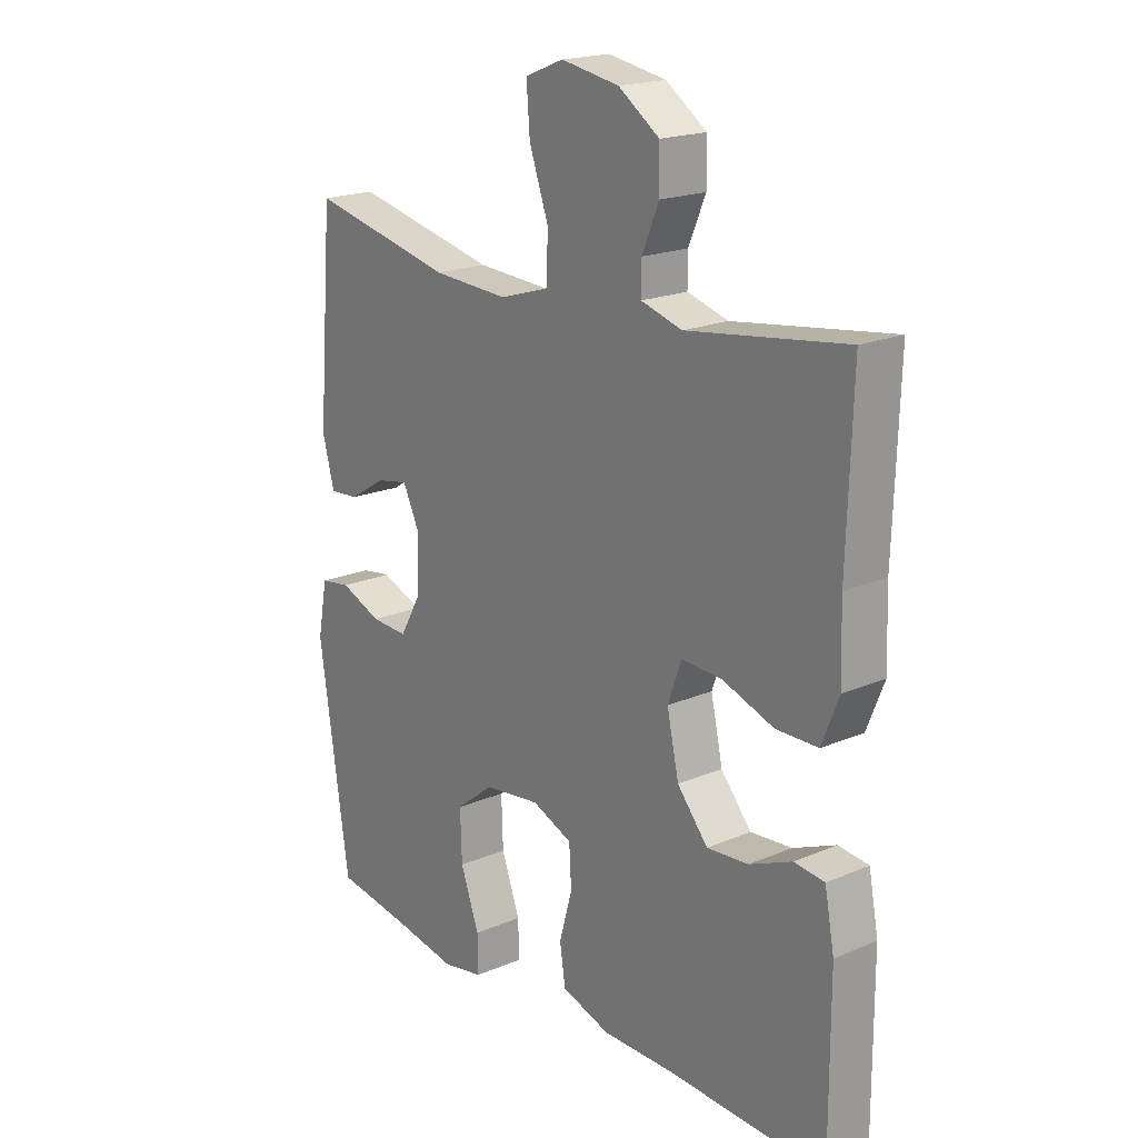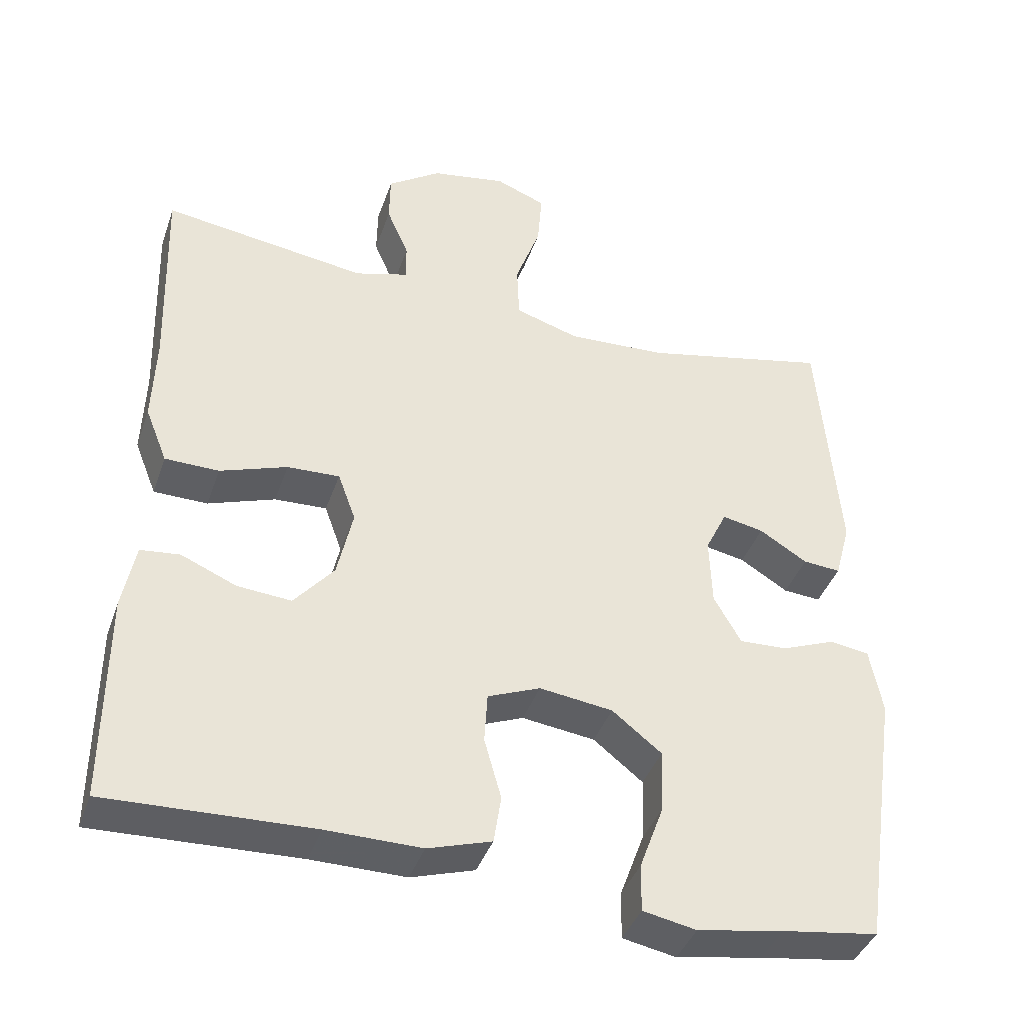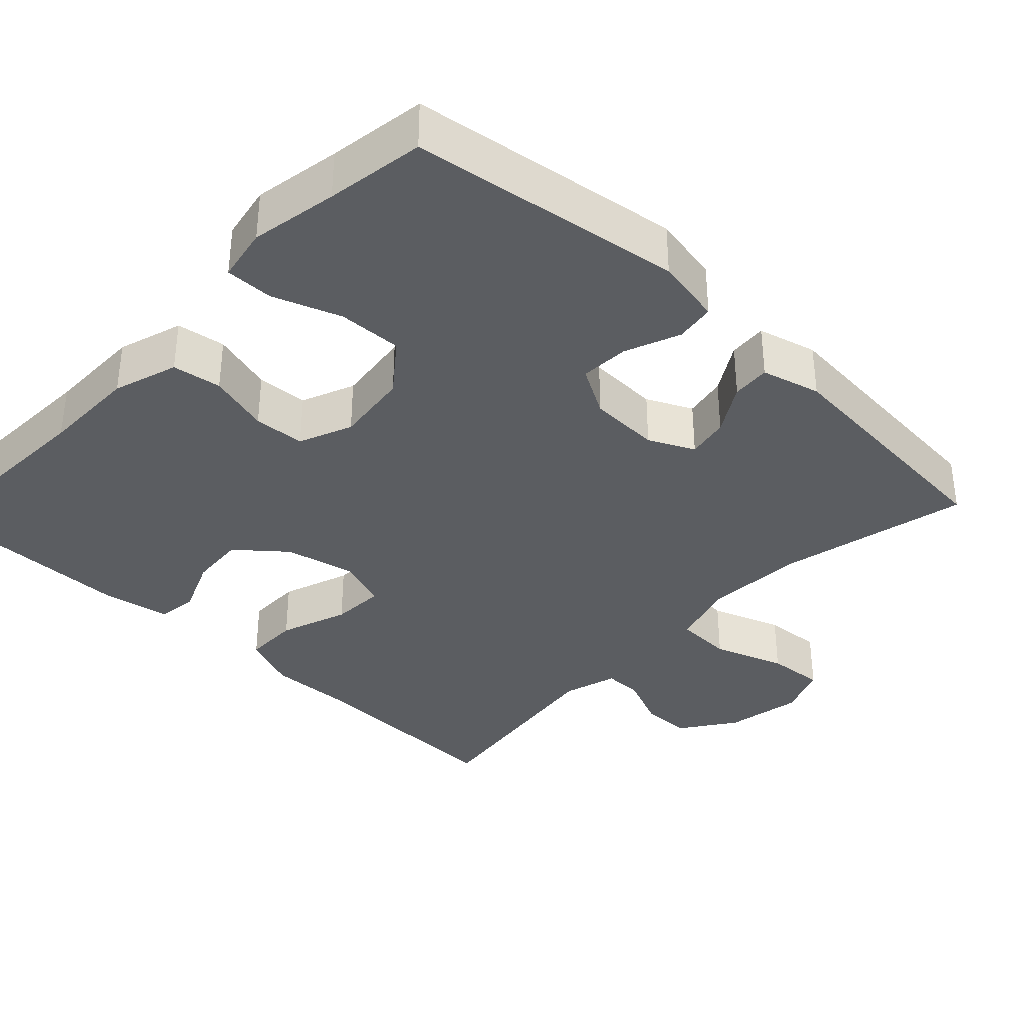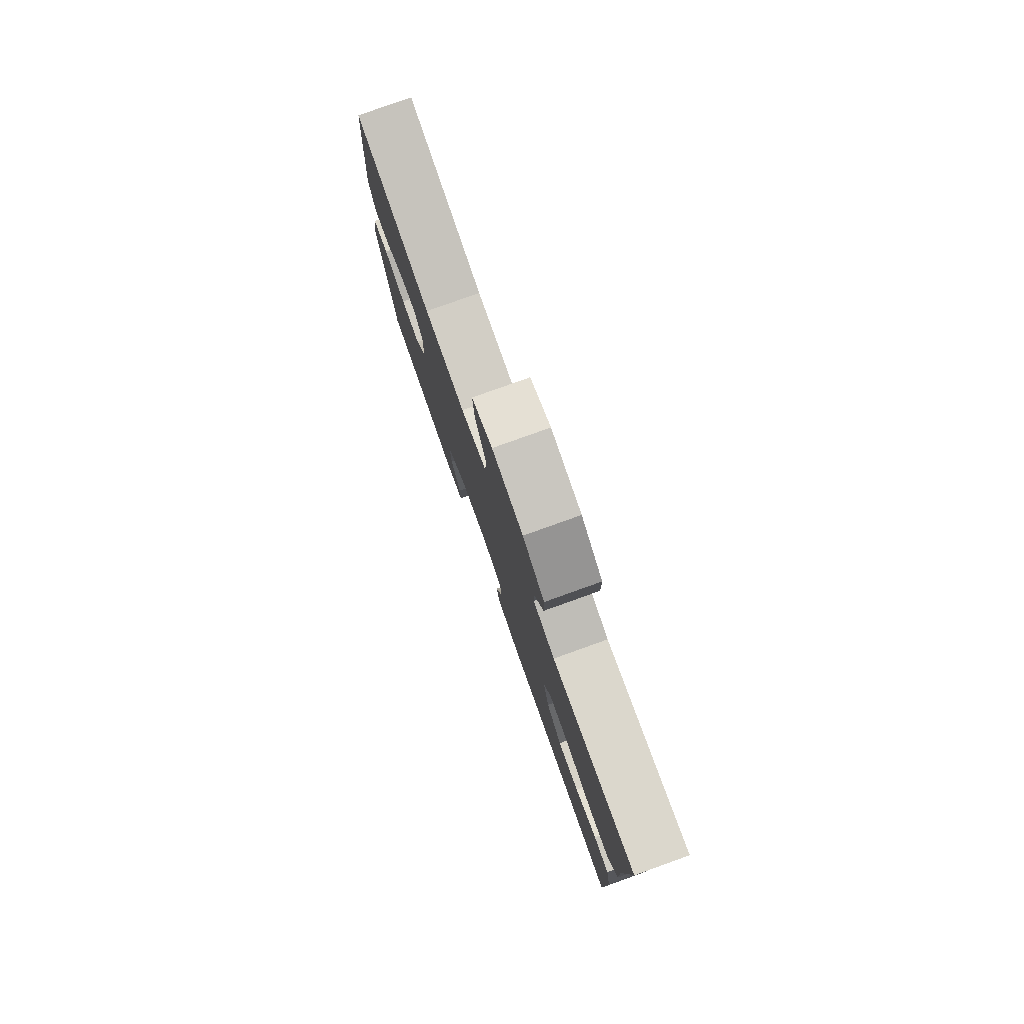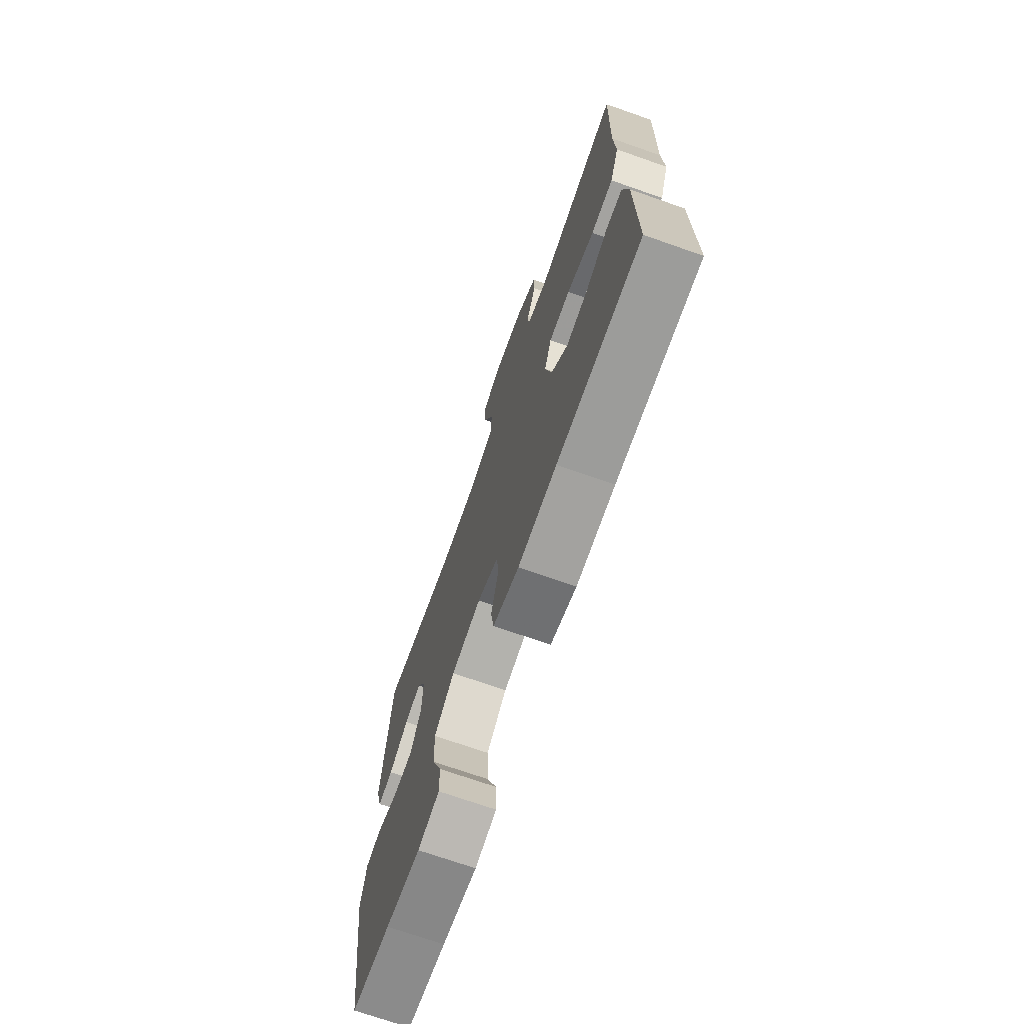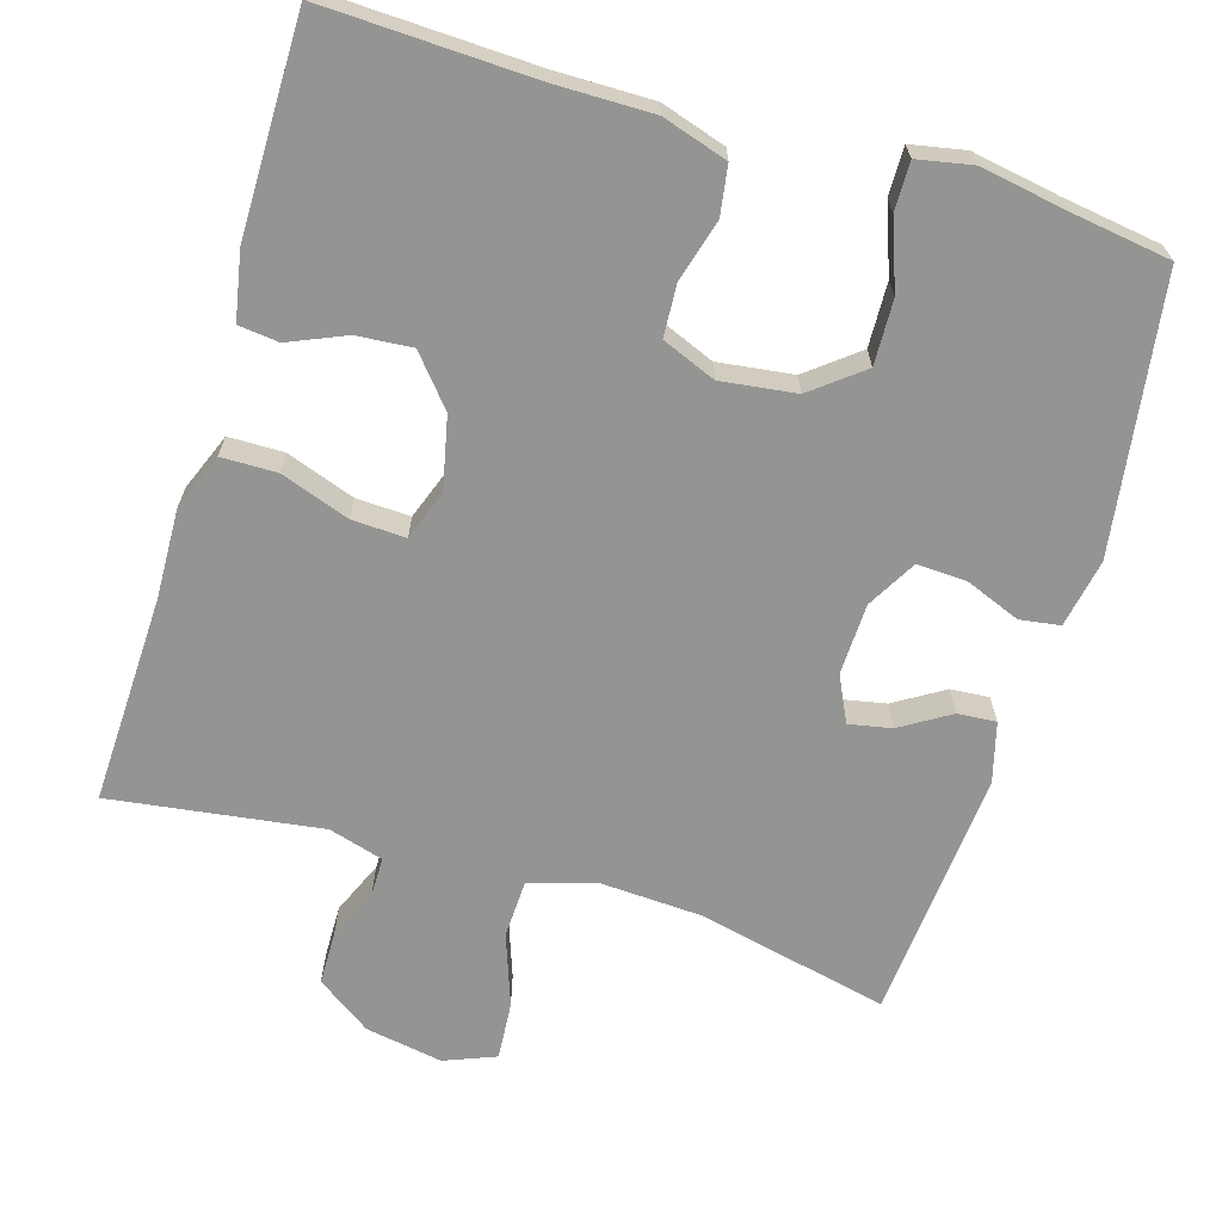
<metadata>
{"format":"obj","ext":"obj","renderer":"f3d","projection":"perspective","resolution":1024,"background":"white","views":[{"elev":19.4,"azim":51.5,"up":"+Z"},{"elev":-40.3,"azim":161.6,"up":"+Z"},{"elev":-35.9,"azim":-133.7,"up":"+Y"},{"elev":79.9,"azim":70.3,"up":"+Z"},{"elev":-72.0,"azim":70.7,"up":"+Z"},{"elev":-67.0,"azim":163.2,"up":"+Y"}]}
</metadata>
<code>
v -0.5 0.07 0.5
v -0.247 0.07 0.444
v -0.113 0.07 0.437
v -0.026 0.07 0.464
v -0.023 0.07 0.54
v -0.057 0.07 0.635
v -0.063 0.07 0.712
v 0.005 0.07 0.739
v 0.107 0.07 0.721
v 0.179 0.07 0.671
v 0.18 0.07 0.603
v 0.15 0.07 0.533
v 0.15 0.07 0.482
v 0.222 0.07 0.461
v 0.5 0.07 0.5
v 0.491 0.07 0.225
v 0.495 0.07 0.107
v 0.465 0.07 0.032
v 0.392 0.07 0.031
v 0.301 0.07 0.063
v 0.23 0.07 0.066
v 0.206 0.07 0
v 0.227 0.07 -0.095
v 0.281 0.07 -0.159
v 0.354 0.07 -0.153
v 0.429 0.07 -0.121
v 0.482 0.07 -0.127
v 0.499 0.07 -0.216
v 0.5 0.07 -0.5
v 0.223 0.07 -0.49
v 0.095 0.07 -0.491
v 0.009 0.07 -0.464
v -0.001 0.07 -0.399
v 0.022 0.07 -0.317
v 0.018 0.07 -0.249
v -0.053 0.07 -0.22
v -0.152 0.07 -0.233
v -0.219 0.07 -0.286
v -0.216 0.07 -0.371
v -0.183 0.07 -0.461
v -0.182 0.07 -0.525
v -0.254 0.07 -0.539
v -0.37 0.07 -0.519
v -0.5 0.07 -0.5
v -0.553 0.07 -0.14
v -0.536 0.07 -0.05
v -0.483 0.07 -0.042
v -0.41 0.07 -0.071
v -0.345 0.07 -0.074
v -0.308 0.07 -0.009
v -0.305 0.07 0.085
v -0.334 0.07 0.145
v -0.39 0.07 0.134
v -0.455 0.07 0.094
v -0.506 0.07 0.09
v -0.527 0.07 0.168
v -0.5 0 0.5
v -0.247 0 0.444
v -0.113 0 0.437
v -0.026 0 0.464
v -0.023 0 0.54
v -0.057 0 0.635
v -0.063 0 0.712
v 0.005 0 0.739
v 0.107 0 0.721
v 0.179 0 0.671
v 0.18 0 0.603
v 0.15 0 0.533
v 0.15 0 0.482
v 0.222 0 0.461
v 0.5 0 0.5
v 0.491 0 0.225
v 0.495 0 0.107
v 0.465 0 0.032
v 0.392 0 0.031
v 0.301 0 0.063
v 0.23 0 0.066
v 0.206 0 0
v 0.227 0 -0.095
v 0.281 0 -0.159
v 0.354 0 -0.153
v 0.429 0 -0.121
v 0.482 0 -0.127
v 0.499 0 -0.216
v 0.5 0 -0.5
v 0.223 0 -0.49
v 0.095 0 -0.491
v 0.009 0 -0.464
v -0.001 0 -0.399
v 0.022 0 -0.317
v 0.018 0 -0.249
v -0.053 0 -0.22
v -0.152 0 -0.233
v -0.219 0 -0.286
v -0.216 0 -0.371
v -0.183 0 -0.461
v -0.182 0 -0.525
v -0.254 0 -0.539
v -0.37 0 -0.519
v -0.5 0 -0.5
v -0.553 0 -0.14
v -0.536 0 -0.05
v -0.483 0 -0.042
v -0.41 0 -0.071
v -0.345 0 -0.074
v -0.308 0 -0.009
v -0.305 0 0.085
v -0.334 0 0.145
v -0.39 0 0.134
v -0.455 0 0.094
v -0.506 0 0.09
v -0.527 0 0.168
f 53 54 55 56
f 52 53 56 1
f 51 52 1 2
f 50 51 2 3
f 45 46 47 48
f 43 44 45 48
f 43 48 49
f 42 43 49 50
f 39 40 41 42
f 38 39 42 50
f 31 32 33 34
f 30 31 34 35
f 29 30 35
f 28 29 35
f 25 26 27 28
f 24 25 28 35
f 23 24 35 36
f 17 18 19 20
f 16 17 20 21
f 14 15 16 21
f 13 14 21 22
f 9 10 11 12
f 9 12 13
f 8 9 13 22
f 5 6 7 8
f 4 5 8 22
f 37 38 50 3
f 22 23 36 37
f 3 4 22 37
f 112 111 110 109
f 57 112 109 108
f 58 57 108 107
f 59 58 107 106
f 104 103 102 101
f 104 101 100 99
f 105 104 99
f 106 105 99 98
f 98 97 96 95
f 106 98 95 94
f 90 89 88 87
f 91 90 87 86
f 91 86 85
f 91 85 84
f 84 83 82 81
f 91 84 81 80
f 92 91 80 79
f 76 75 74 73
f 77 76 73 72
f 77 72 71 70
f 78 77 70 69
f 68 67 66 65
f 69 68 65
f 78 69 65 64
f 64 63 62 61
f 78 64 61 60
f 59 106 94 93
f 93 92 79 78
f 93 78 60 59
f 1 57 58 2
f 2 58 59 3
f 3 59 60 4
f 4 60 61 5
f 5 61 62 6
f 6 62 63 7
f 7 63 64 8
f 8 64 65 9
f 9 65 66 10
f 10 66 67 11
f 11 67 68 12
f 12 68 69 13
f 13 69 70 14
f 14 70 71 15
f 15 71 72 16
f 16 72 73 17
f 17 73 74 18
f 18 74 75 19
f 19 75 76 20
f 20 76 77 21
f 21 77 78 22
f 22 78 79 23
f 23 79 80 24
f 24 80 81 25
f 25 81 82 26
f 26 82 83 27
f 27 83 84 28
f 28 84 85 29
f 29 85 86 30
f 30 86 87 31
f 31 87 88 32
f 32 88 89 33
f 33 89 90 34
f 34 90 91 35
f 35 91 92 36
f 36 92 93 37
f 37 93 94 38
f 38 94 95 39
f 39 95 96 40
f 40 96 97 41
f 41 97 98 42
f 42 98 99 43
f 43 99 100 44
f 44 100 101 45
f 45 101 102 46
f 46 102 103 47
f 47 103 104 48
f 48 104 105 49
f 49 105 106 50
f 50 106 107 51
f 51 107 108 52
f 52 108 109 53
f 53 109 110 54
f 54 110 111 55
f 55 111 112 56
f 56 112 57 1

</code>
